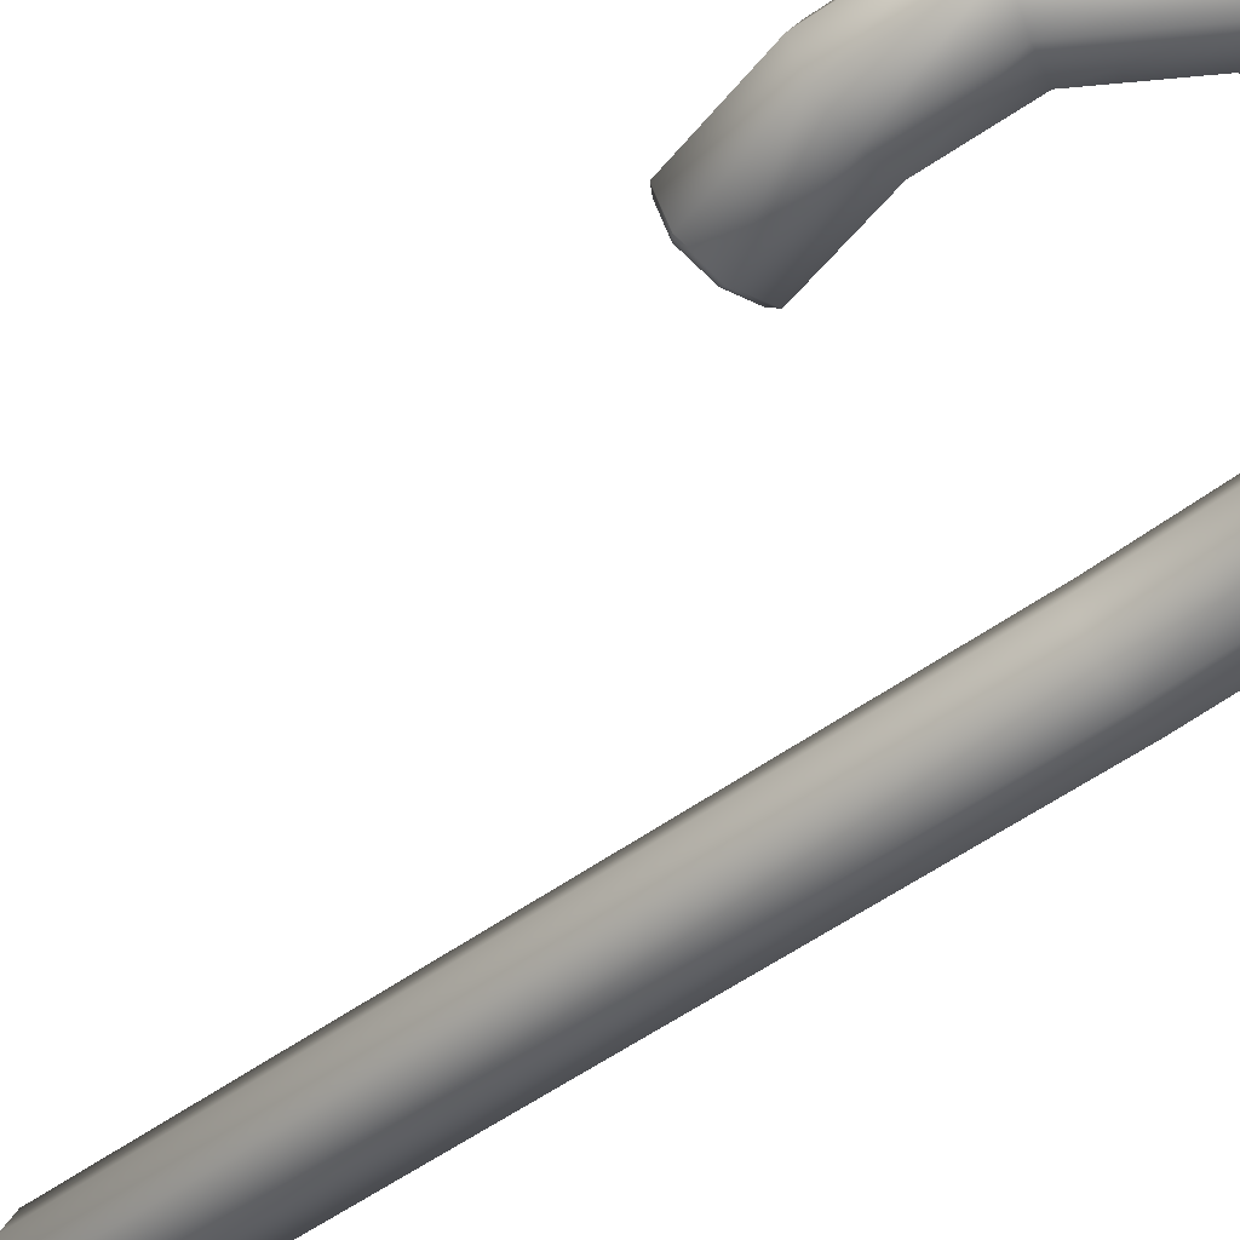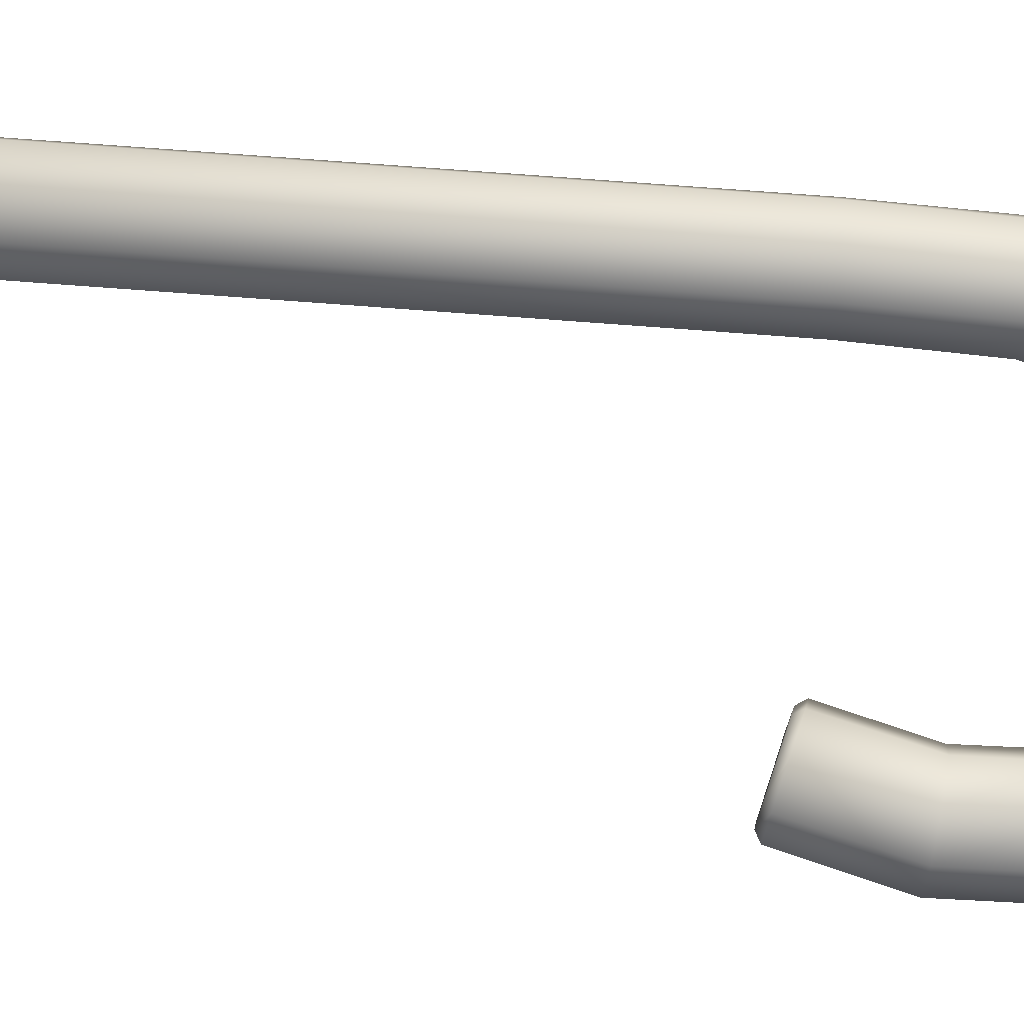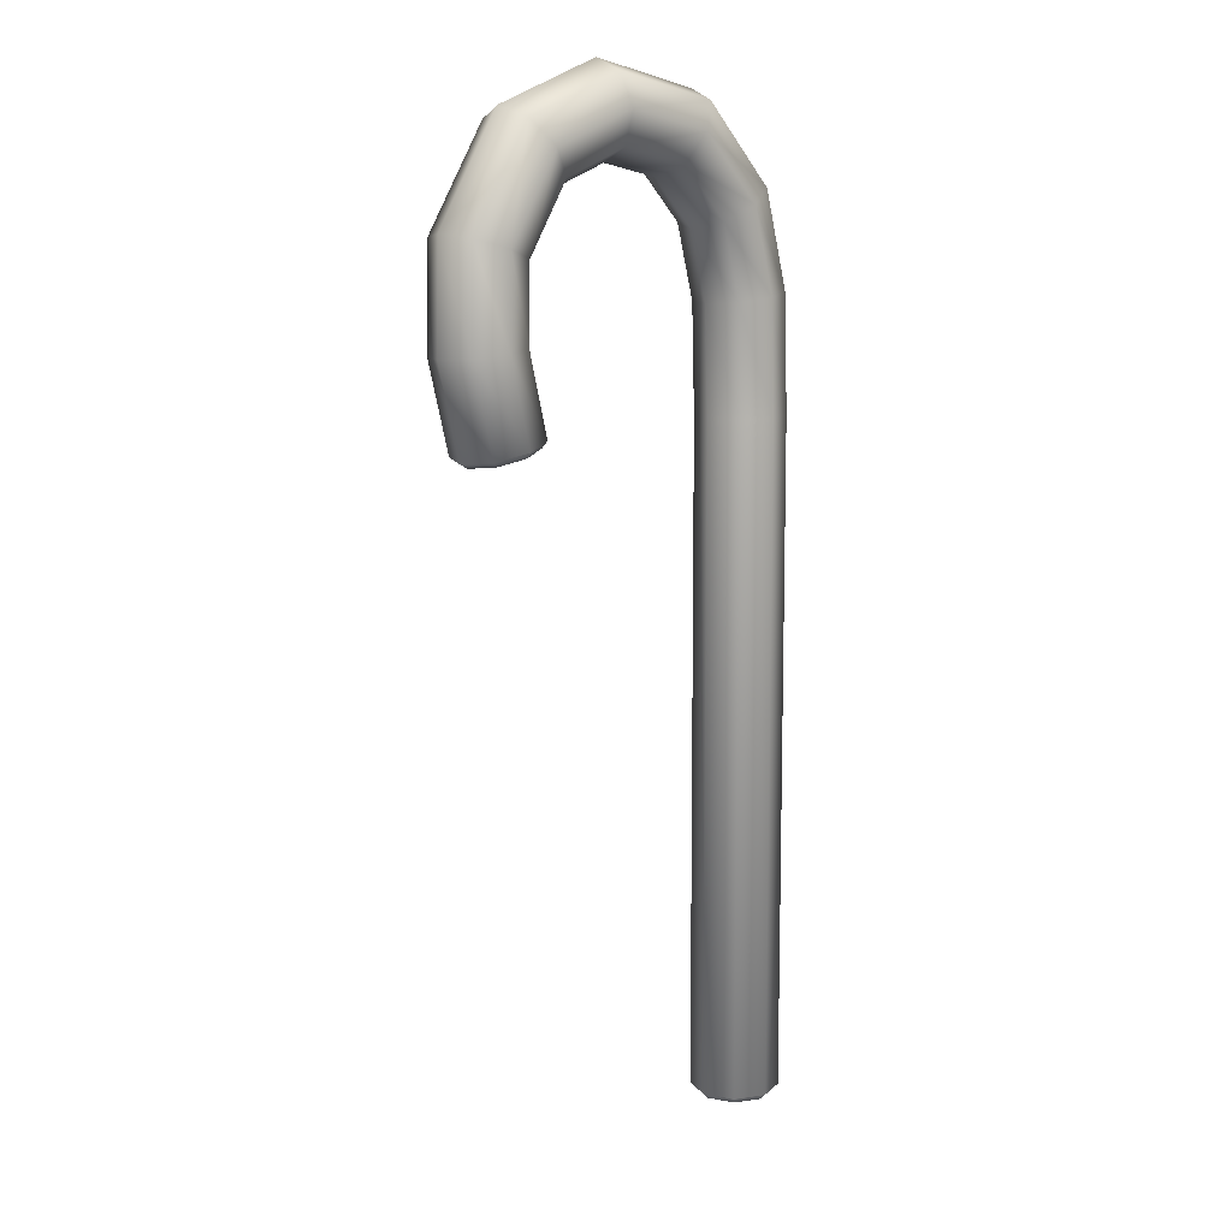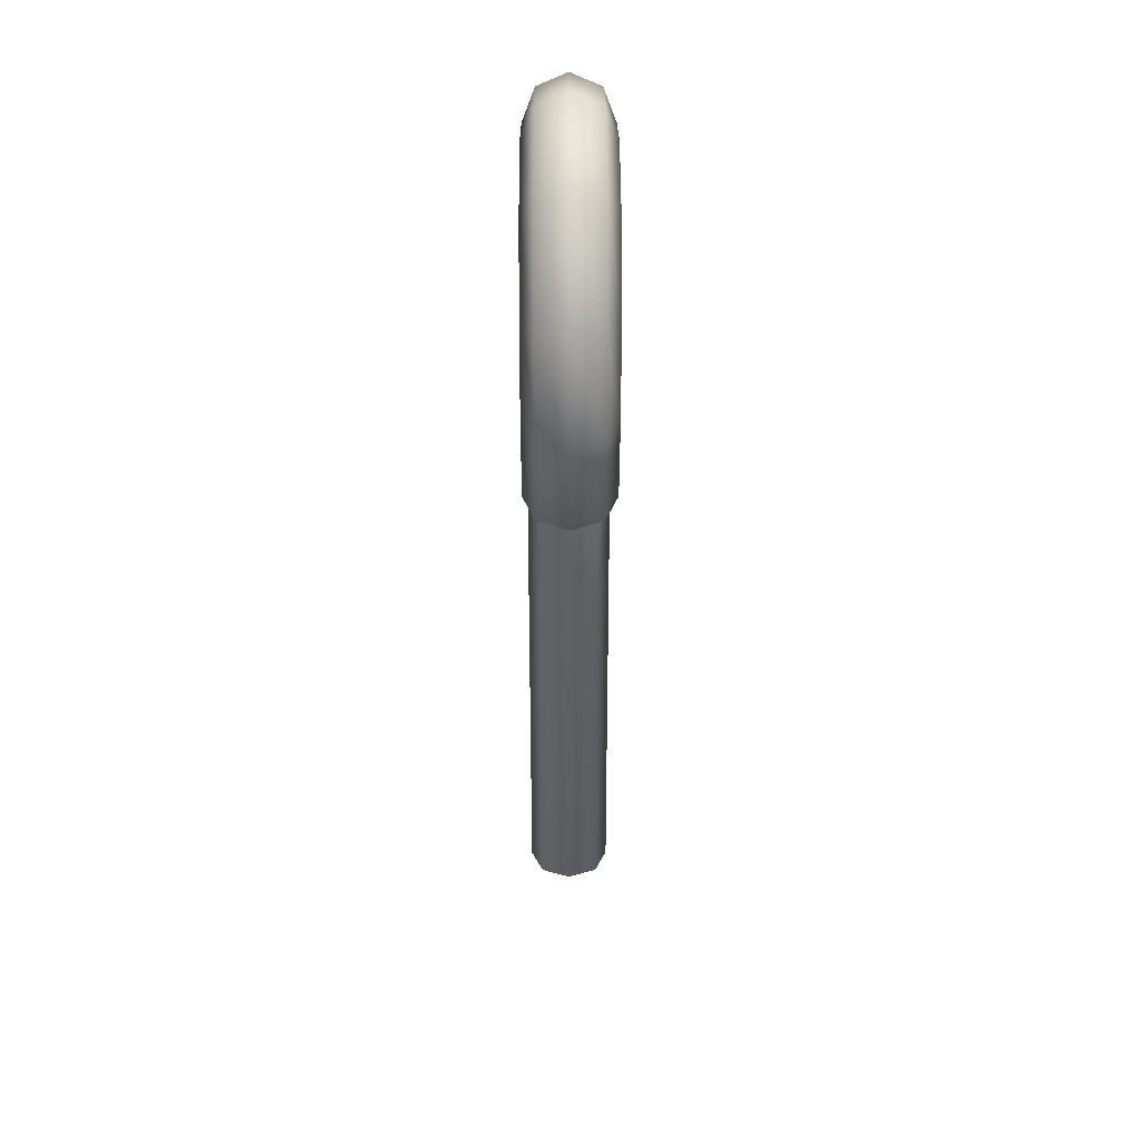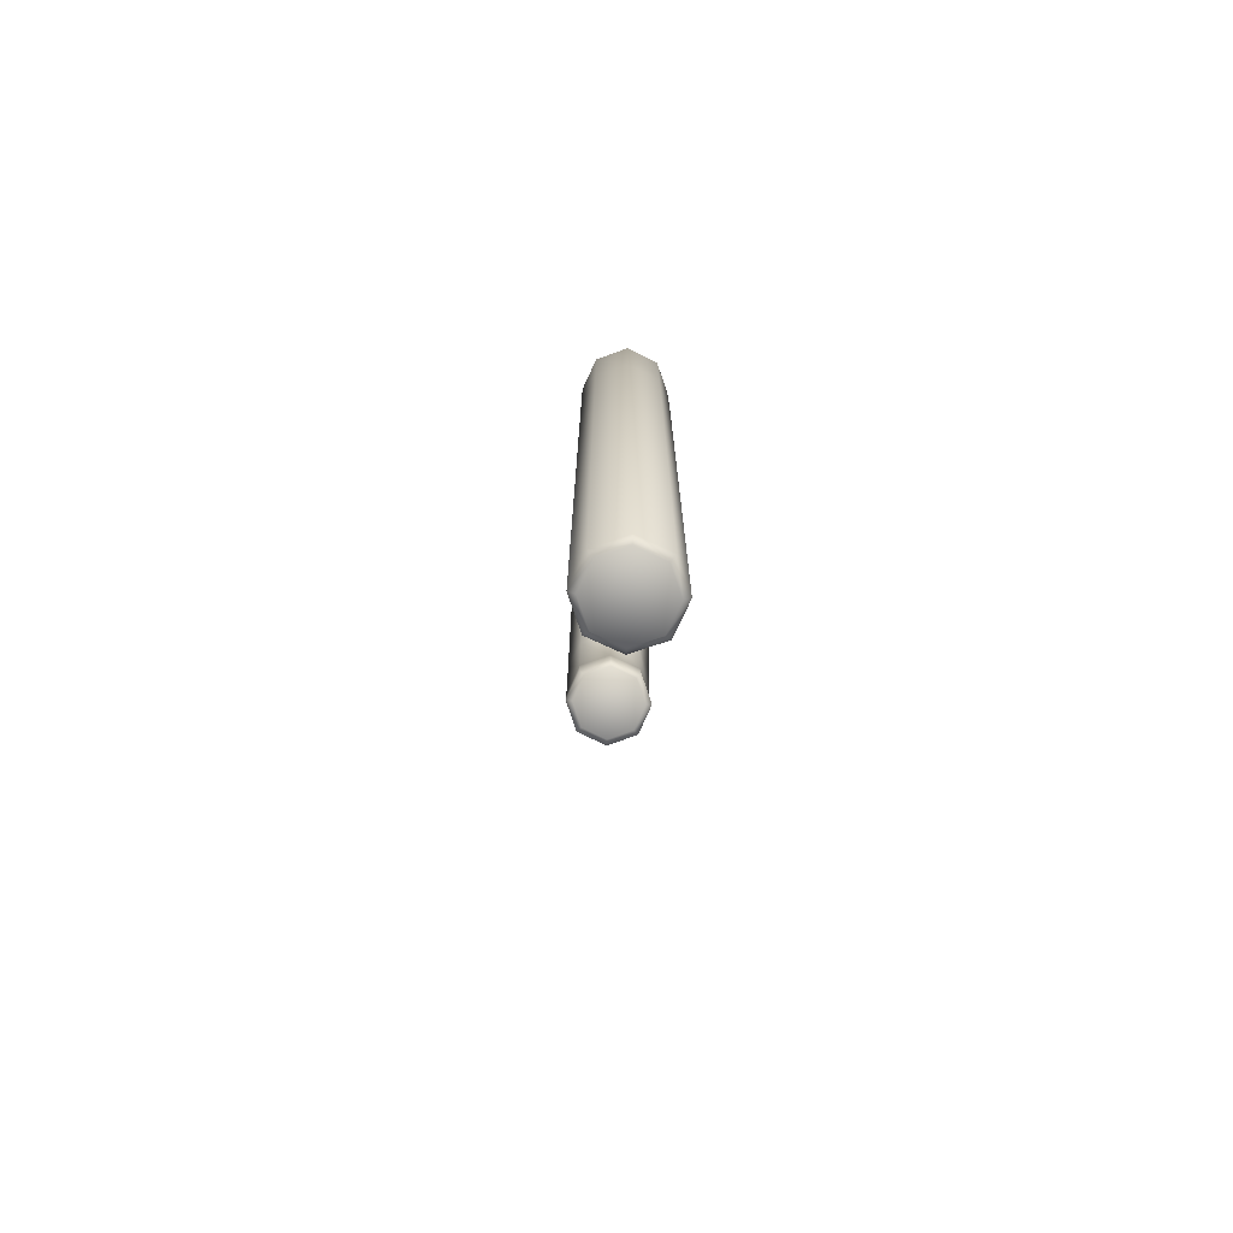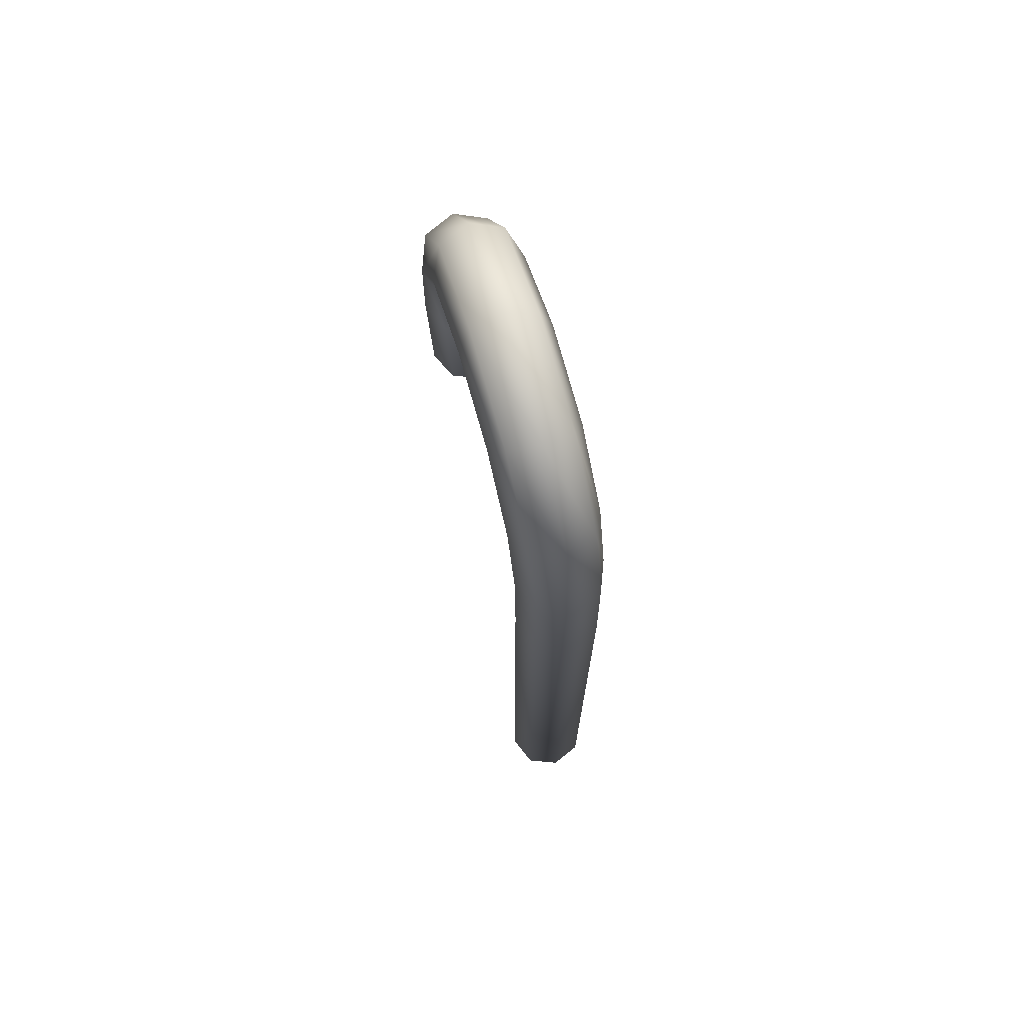
<metadata>
{"format":"obj","ext":"obj","renderer":"f3d","projection":"perspective","resolution":1024,"background":"white","views":[{"elev":-55.0,"azim":127.1,"up":"+Z"},{"elev":75.6,"azim":94.3,"up":"+Z"},{"elev":9.8,"azim":138.0,"up":"+Y"},{"elev":31.9,"azim":89.7,"up":"+Y"},{"elev":-73.8,"azim":-93.2,"up":"+Y"},{"elev":72.7,"azim":-106.5,"up":"+Y"}]}
</metadata>
<code>
v  0.0065 0.1411 0.0065
v  0.0065 0.0013 0.0065
v  0.0091 0.0013 -0
v  0.0091 0.1411 -0
v  -0 0.1412 0.0091
v  -0 0.0013 0.0091
v  -0.0065 0.1413 0.0065
v  -0.0065 0.0013 0.0065
v  -0.0091 0.1413 -0
v  -0.0091 0.0013 -0
v  -0.0065 0.1413 -0.0065
v  -0.0065 0.0013 -0.0065
v  -0 0.1412 -0.0091
v  -0 0.0013 -0.0091
v  0.0065 0.1411 -0.0065
v  0.0065 0.0013 -0.0065
v  0.0072 0.1638 0.0065
v  0.0099 0.1634 -0
v  0.0007 0.1647 0.0091
v  -0.0057 0.1656 0.0065
v  -0.0084 0.166 -0
v  -0.0057 0.1656 -0.0065
v  0.0007 0.1647 -0.0091
v  0.0072 0.1638 -0.0065
v  0.0113 0.1791 0.0065
v  0.0137 0.1777 -0
v  0.0055 0.1824 0.0091
v  -0.0003 0.1856 0.0065
v  -0.0027 0.187 -0
v  -0.0003 0.1856 -0.0065
v  0.0055 0.1824 -0.0091
v  0.0113 0.1791 -0.0065
v  0.0217 0.1898 0.0065
v  0.023 0.1874 -0
v  0.0185 0.1958 0.0091
v  0.0152 0.2018 0.0065
v  0.0139 0.2042 -0
v  0.0152 0.2018 -0.0065
v  0.0185 0.1958 -0.0091
v  0.0217 0.1898 -0.0065
v  0.0367 0.1927 0.0065
v  0.0364 0.1899 -0
v  0.0373 0.1994 0.0091
v  0.038 0.2061 0.0065
v  0.0382 0.2089 -0
v  0.038 0.2061 -0.0065
v  0.0373 0.1994 -0.0091
v  0.0367 0.1927 -0.0065
v  0.051 0.1869 0.0065
v  0.0492 0.1848 -0
v  0.0554 0.1921 0.0091
v  0.0598 0.1973 0.0065
v  0.0617 0.1995 -0
v  0.0598 0.1973 -0.0065
v  0.0554 0.1921 -0.0091
v  0.051 0.1869 -0.0065
v  0.0597 0.1726 0.0065
v  0.057 0.1718 -0
v  0.0661 0.1744 0.0091
v  0.0726 0.1763 0.0065
v  0.0752 0.1771 -0
v  0.0726 0.1763 -0.0065
v  0.0661 0.1744 -0.0091
v  0.0597 0.1726 -0.0065
v  0.06 0.1569 0.0065
v  0.0574 0.1572 -0
v  0.0665 0.1561 0.0091
v  0.073 0.1554 0.0065
v  0.0757 0.1551 -0
v  0.073 0.1554 -0.0065
v  0.0665 0.1561 -0.0091
v  0.06 0.1569 -0.0065
v  0.0558 0.1401 0.0065
v  0.0532 0.1408 -0
v  0.062 0.1385 0.0091
v  0.0683 0.1369 0.0065
v  0.0709 0.1363 -0
v  0.0683 0.1369 -0.0065
v  0.062 0.1385 -0.0091
v  0.0558 0.1401 -0.0065
v  0.0055 0 0.0055
v  -0.0077 0 -0
v  0.0077 0 -0
v  0.0617 0.1373 0.0077
v  0.0542 0.1392 -0
v  0.067 0.1359 0.0055
v  0.0564 0.1386 0.0055
v  0.0692 0.1354 -0
v  0.067 0.1359 -0.0055
v  0.0617 0.1373 -0.0077
v  0.0564 0.1386 -0.0055
v  -0 0 0.0077
v  -0.0055 0 0.0055
v  -0.0055 0 -0.0055
v  -0 0 -0.0077
v  0.0055 0 -0.0055
g SweetPack_CandyCane
f -96 -95 -94 -93
f -92 -91 -95 -96
f -90 -89 -91 -92
f -88 -87 -89 -90
f -86 -85 -87 -88
f -84 -83 -85 -86
f -82 -81 -83 -84
f -93 -94 -81 -82
f -80 -96 -93 -79
f -78 -92 -96 -80
f -77 -90 -92 -78
f -76 -88 -90 -77
f -75 -86 -88 -76
f -74 -84 -86 -75
f -73 -82 -84 -74
f -79 -93 -82 -73
f -72 -80 -79 -71
f -70 -78 -80 -72
f -69 -77 -78 -70
f -68 -76 -77 -69
f -67 -75 -76 -68
f -66 -74 -75 -67
f -65 -73 -74 -66
f -71 -79 -73 -65
f -64 -72 -71 -63
f -62 -70 -72 -64
f -61 -69 -70 -62
f -60 -68 -69 -61
f -59 -67 -68 -60
f -58 -66 -67 -59
f -57 -65 -66 -58
f -63 -71 -65 -57
f -56 -64 -63 -55
f -54 -62 -64 -56
f -53 -61 -62 -54
f -52 -60 -61 -53
f -51 -59 -60 -52
f -50 -58 -59 -51
f -49 -57 -58 -50
f -55 -63 -57 -49
f -48 -56 -55 -47
f -46 -54 -56 -48
f -45 -53 -54 -46
f -44 -52 -53 -45
f -43 -51 -52 -44
f -42 -50 -51 -43
f -41 -49 -50 -42
f -47 -55 -49 -41
f -40 -48 -47 -39
f -38 -46 -48 -40
f -37 -45 -46 -38
f -36 -44 -45 -37
f -35 -43 -44 -36
f -34 -42 -43 -35
f -33 -41 -42 -34
f -39 -47 -41 -33
f -32 -40 -39 -31
f -30 -38 -40 -32
f -29 -37 -38 -30
f -28 -36 -37 -29
f -27 -35 -36 -28
f -26 -34 -35 -27
f -25 -33 -34 -26
f -31 -39 -33 -25
f -24 -32 -31 -23
f -22 -30 -32 -24
f -21 -29 -30 -22
f -20 -28 -29 -21
f -19 -27 -28 -20
f -18 -26 -27 -19
f -17 -25 -26 -18
f -23 -31 -25 -17
f -16 -15 -14
f -13 -12 -11
f -23 -12 -10 -24
f -24 -10 -13 -22
f -22 -13 -11 -21
f -21 -11 -9 -20
f -20 -9 -8 -19
f -19 -8 -7 -18
f -18 -7 -6 -17
f -17 -6 -12 -23
f -12 -8 -9
f -12 -9 -11
f -12 -7 -8
f -95 -16 -14 -94
f -91 -5 -16 -95
f -89 -4 -5 -91
f -87 -15 -4 -89
f -85 -3 -15 -87
f -83 -2 -3 -85
f -81 -1 -2 -83
f -94 -14 -1 -81
f -15 -1 -14
f -16 -5 -15
f -15 -2 -1
f -5 -4 -15
f -15 -3 -2
f -13 -10 -12
f -12 -6 -7

</code>
